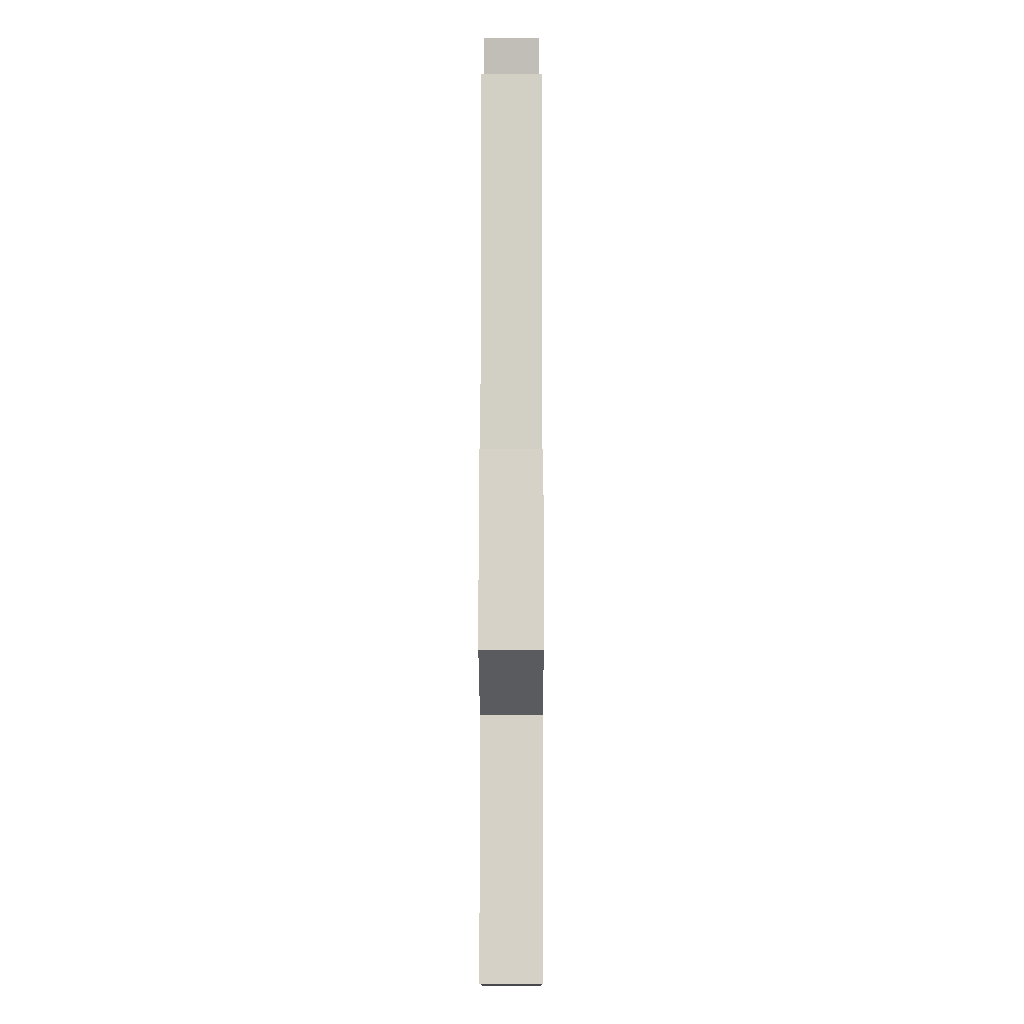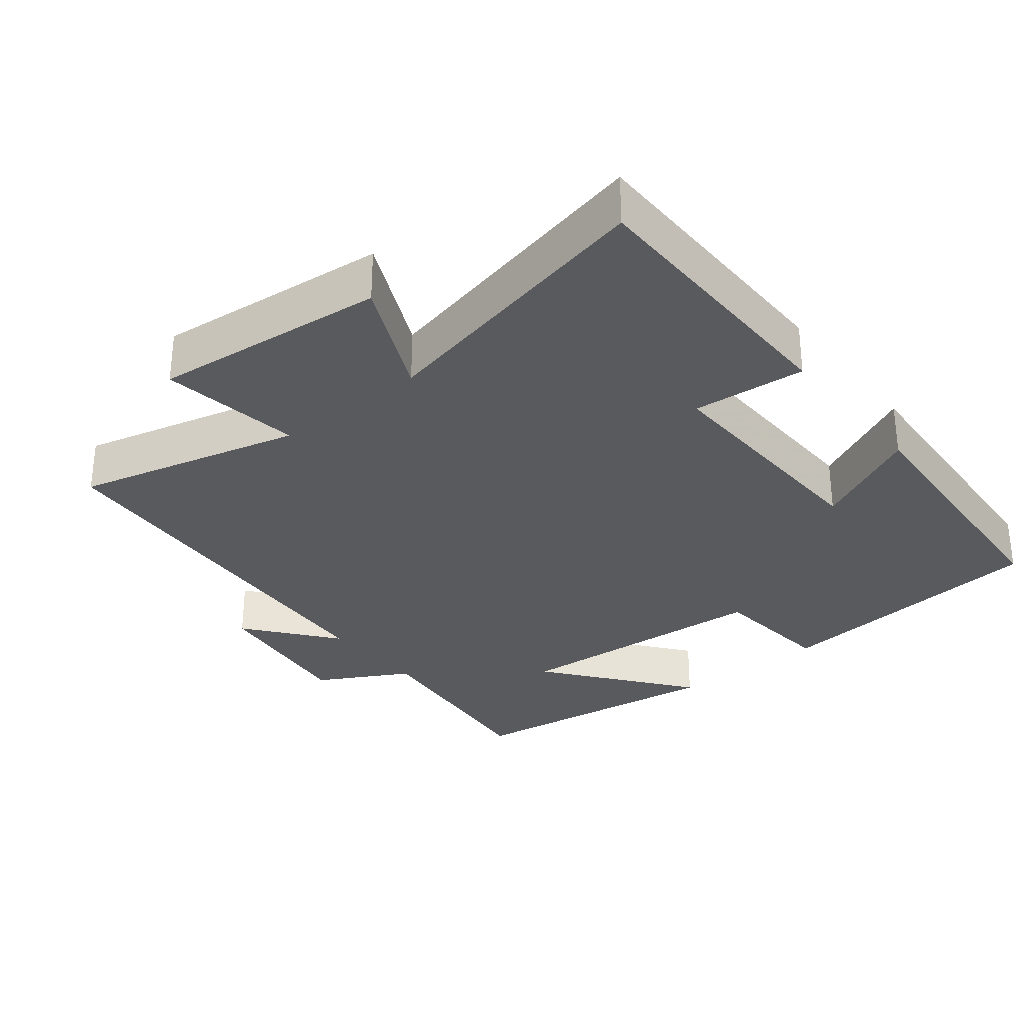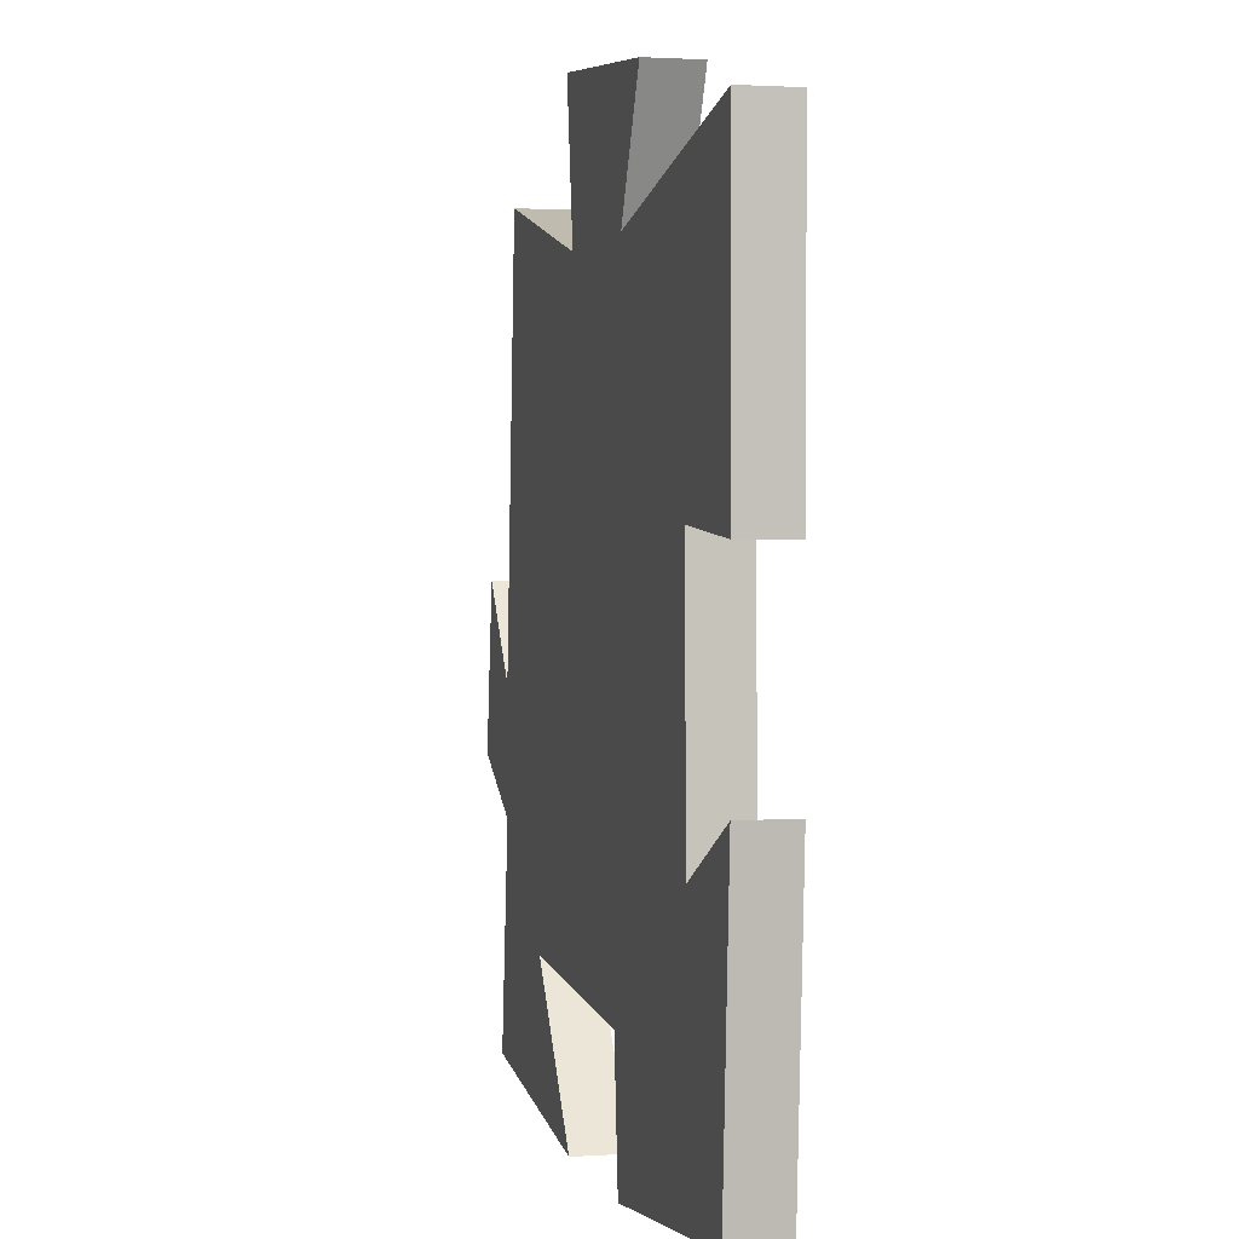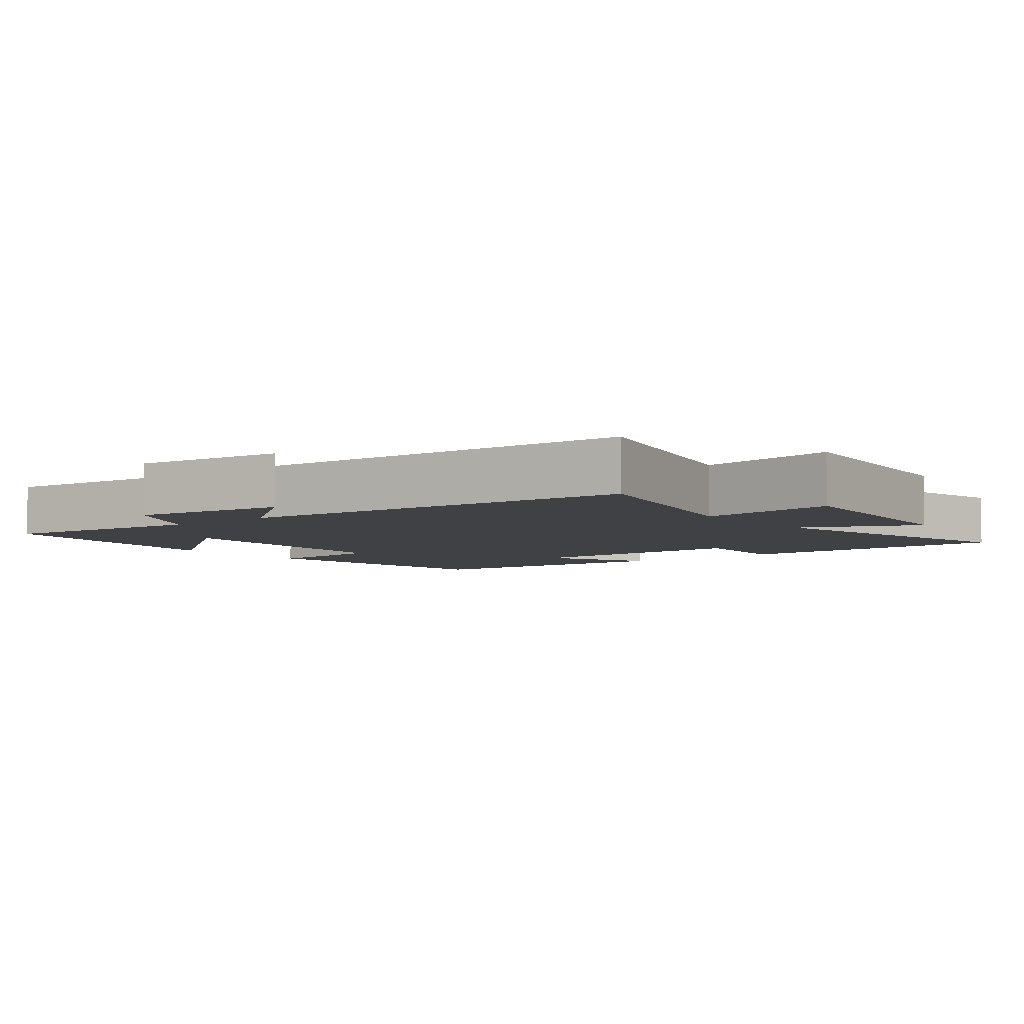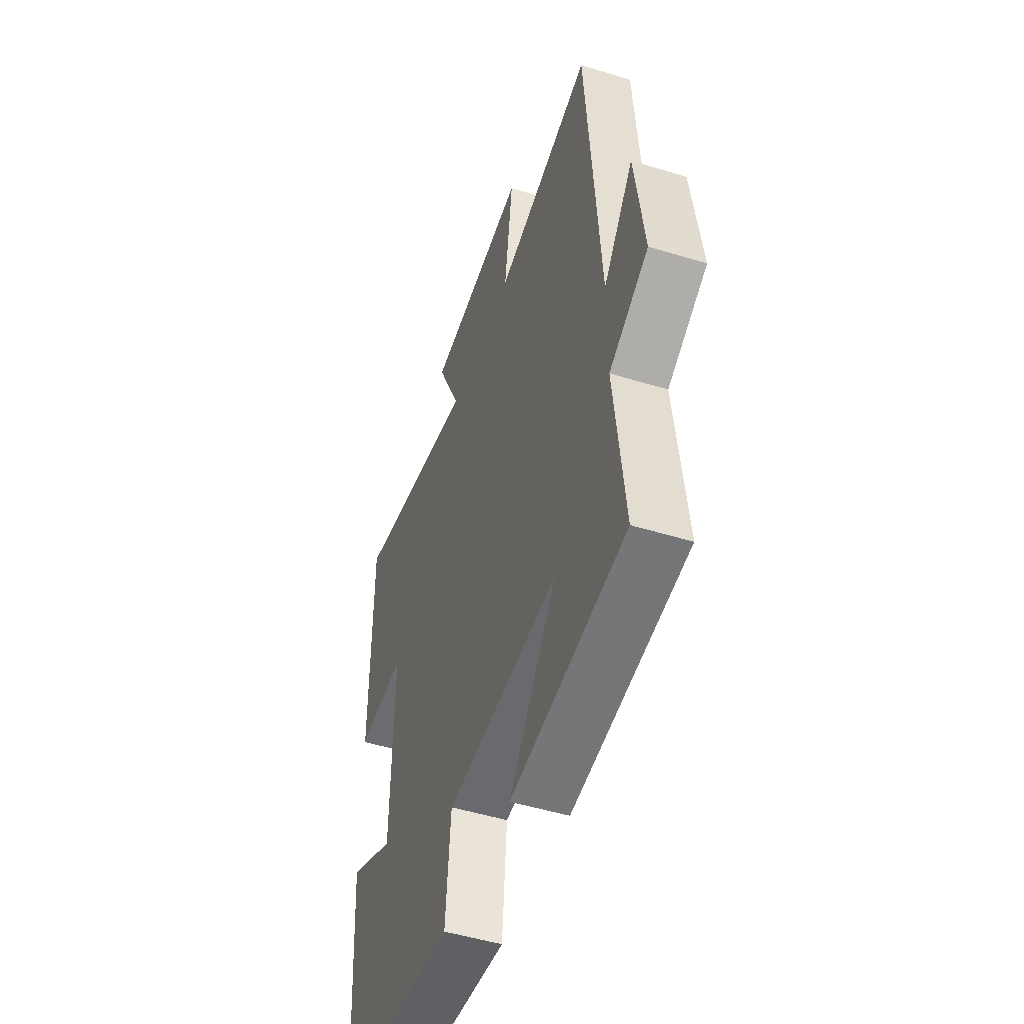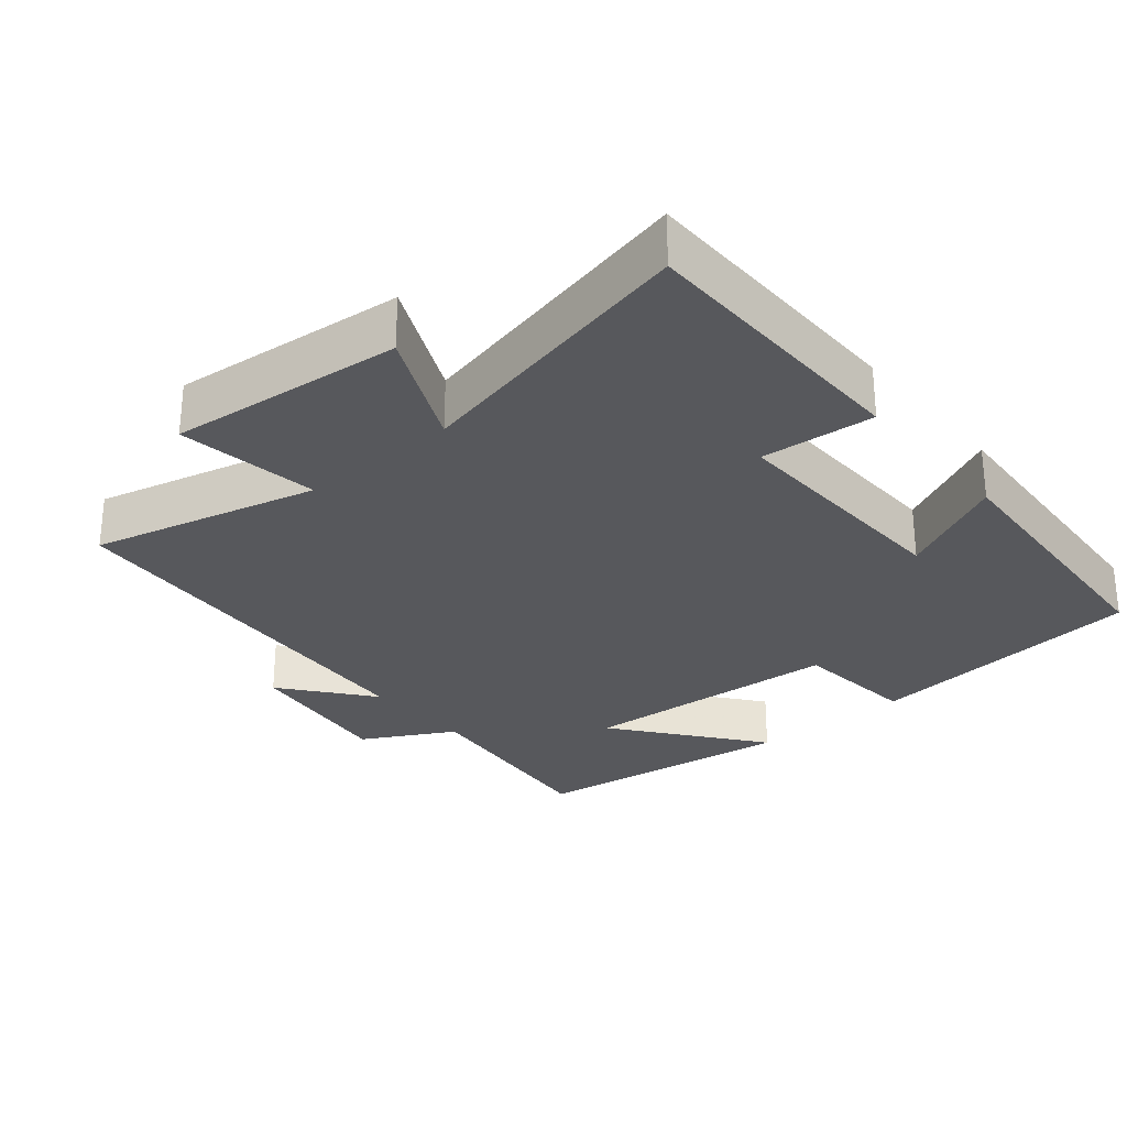
<metadata>
{"format":"obj","ext":"obj","renderer":"f3d","projection":"perspective","resolution":1024,"background":"white","views":[{"elev":-3.7,"azim":-89.9,"up":"+Z"},{"elev":-30.8,"azim":38.9,"up":"+Y"},{"elev":1.7,"azim":76.4,"up":"+Z"},{"elev":-5.4,"azim":-51.4,"up":"+Y"},{"elev":-49.2,"azim":-108.9,"up":"+Z"},{"elev":-28.5,"azim":40.3,"up":"+Y"}]}
</metadata>
<code>
v 0.473 0.07 -0.458
v 0.074 0.07 -0.5
v 0.057 0.07 -0.323
v -0.313 0.07 -0.297
v -0.158 0.07 -0.5
v -0.534 0.07 -0.449
v -0.5 0.07 -0.156
v -0.628 0.07 -0.085
v -0.598 0.07 0.133
v -0.5 0.07 0.008
v -0.455 0.07 0.581
v -0.137 0.07 0.5
v -0.165 0.07 0.699
v 0.165 0.07 0.665
v 0.087 0.07 0.5
v 0.499 0.07 0.589
v 0.5 0.07 0.187
v 0.34 0.07 0.201
v 0.348 0.07 -0.137
v 0.5 0.07 -0.063
v 0.473 0 -0.458
v 0.074 0 -0.5
v 0.057 0 -0.323
v -0.313 0 -0.297
v -0.158 0 -0.5
v -0.534 0 -0.449
v -0.5 0 -0.156
v -0.628 0 -0.085
v -0.598 0 0.133
v -0.5 0 0.008
v -0.455 0 0.581
v -0.137 0 0.5
v -0.165 0 0.699
v 0.165 0 0.665
v 0.087 0 0.5
v 0.499 0 0.589
v 0.5 0 0.187
v 0.34 0 0.201
v 0.348 0 -0.137
v 0.5 0 -0.063
f 1 2 3
f 20 1 3
f 19 20 3
f 18 19 3 4
f 15 16 17 18
f 15 18 4
f 12 13 14 15
f 12 15 4
f 10 11 12 4
f 7 8 9 10
f 7 10 4
f 4 5 6 7
f 23 22 21
f 23 21 40
f 23 40 39
f 24 23 39 38
f 38 37 36 35
f 24 38 35
f 35 34 33 32
f 24 35 32
f 24 32 31 30
f 30 29 28 27
f 24 30 27
f 27 26 25 24
f 1 21 22 2
f 2 22 23 3
f 3 23 24 4
f 4 24 25 5
f 5 25 26 6
f 6 26 27 7
f 7 27 28 8
f 8 28 29 9
f 9 29 30 10
f 10 30 31 11
f 11 31 32 12
f 12 32 33 13
f 13 33 34 14
f 14 34 35 15
f 15 35 36 16
f 16 36 37 17
f 17 37 38 18
f 18 38 39 19
f 19 39 40 20
f 20 40 21 1

</code>
